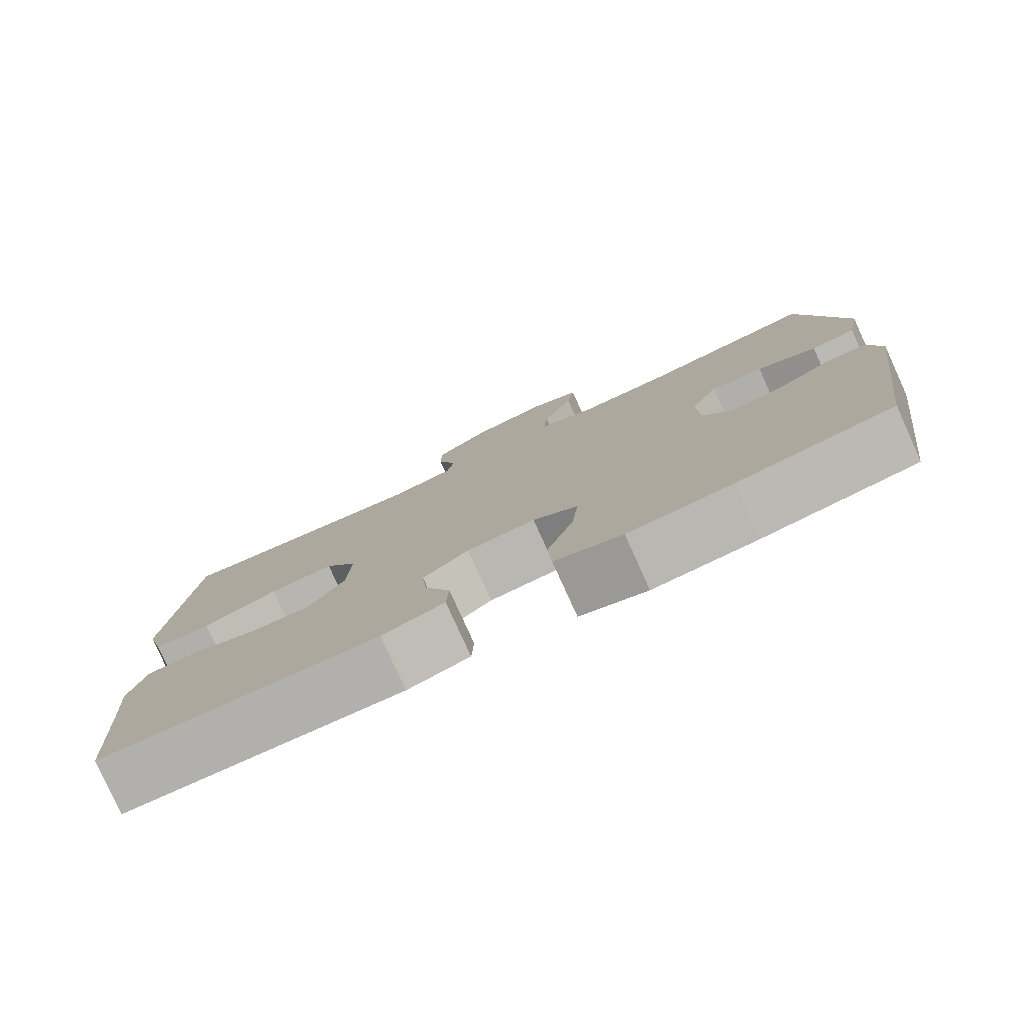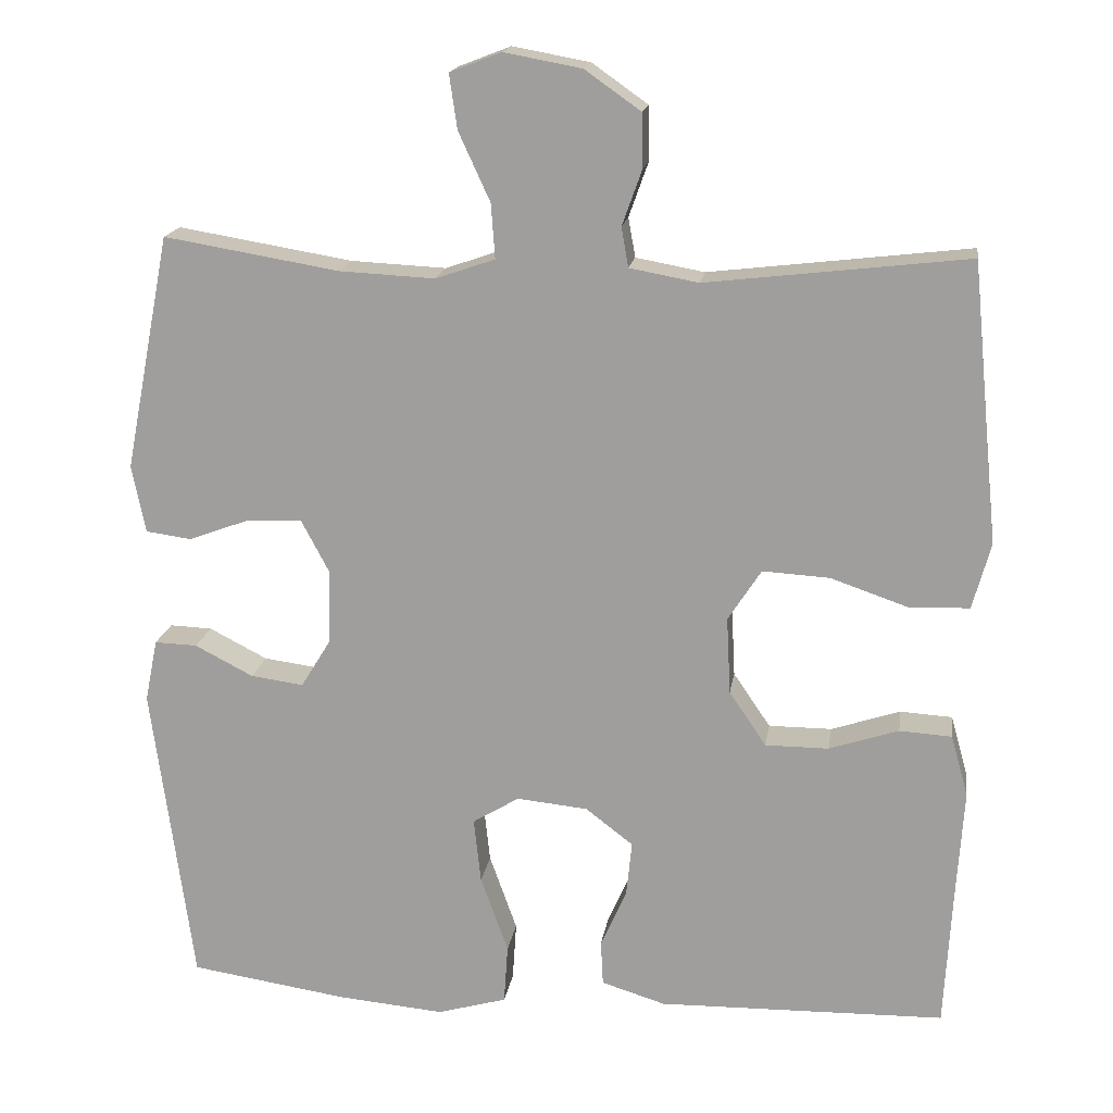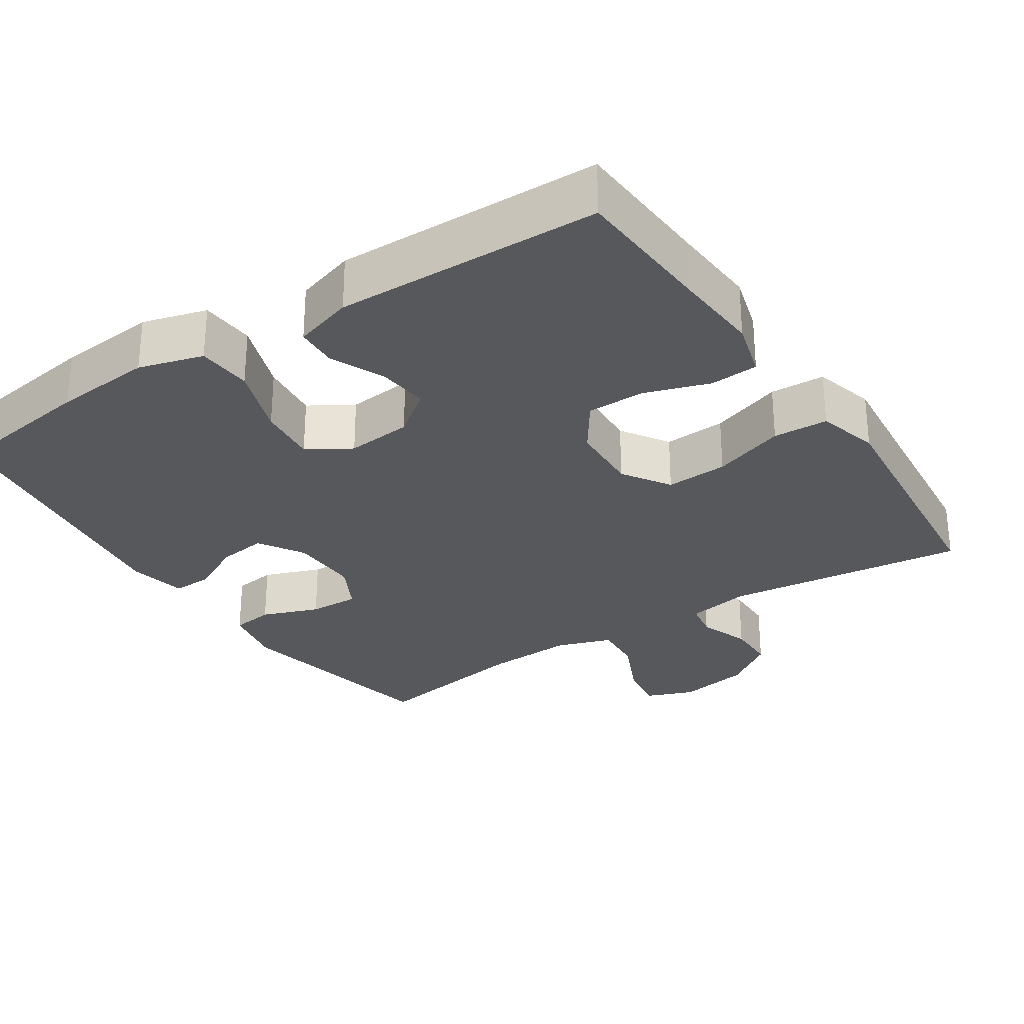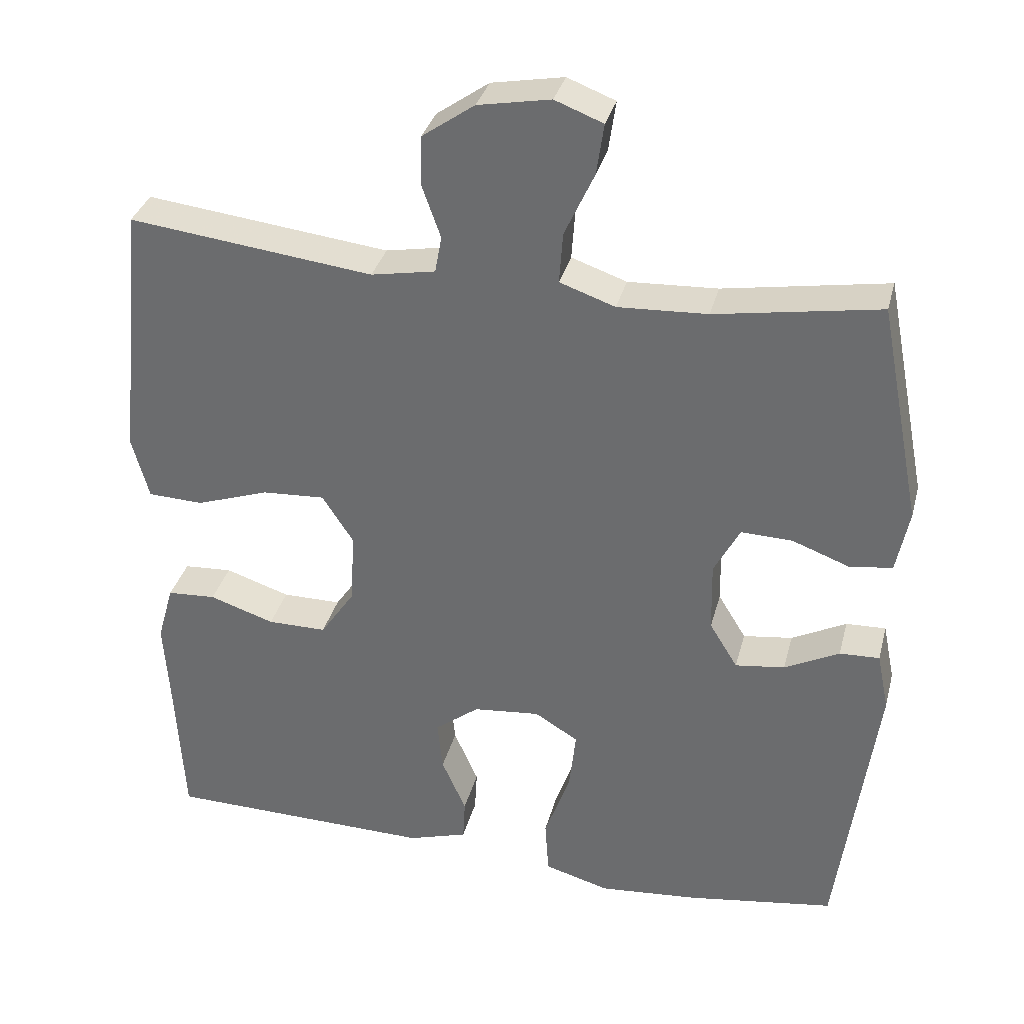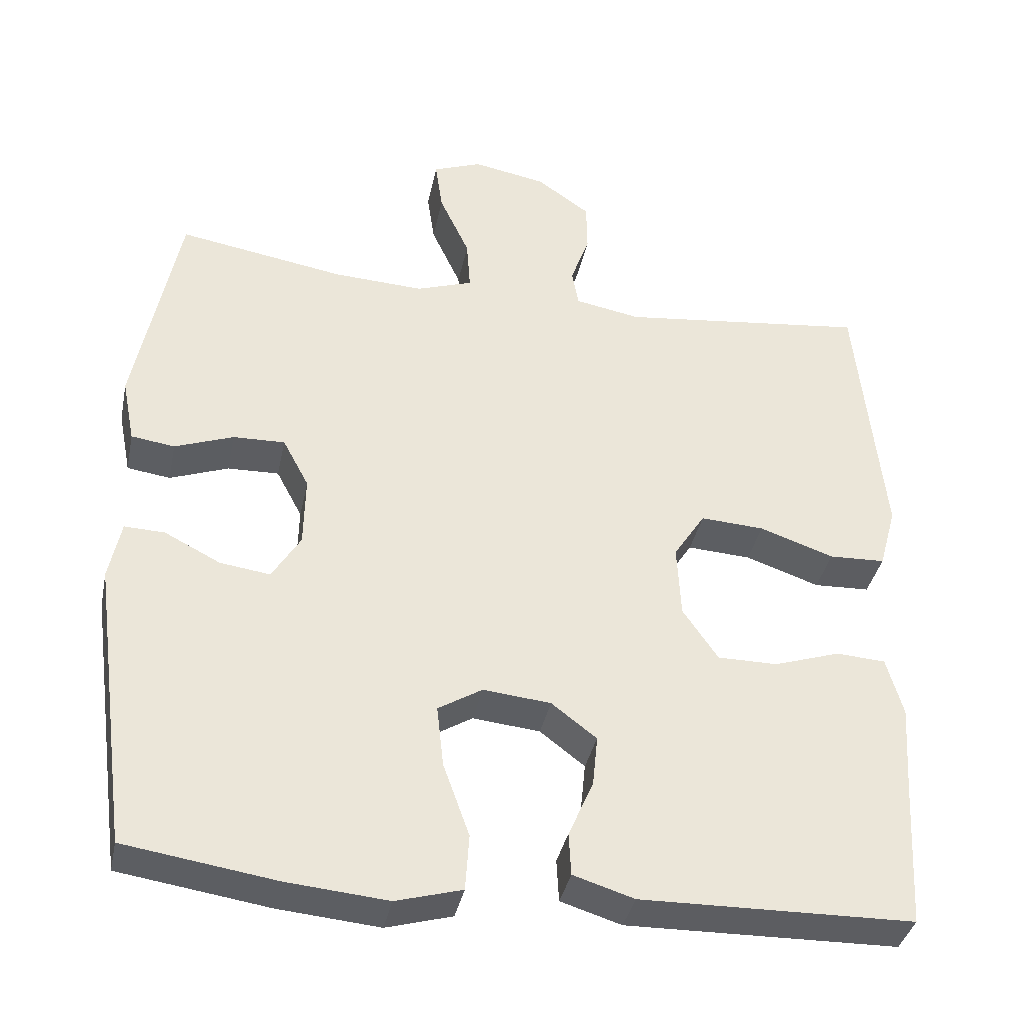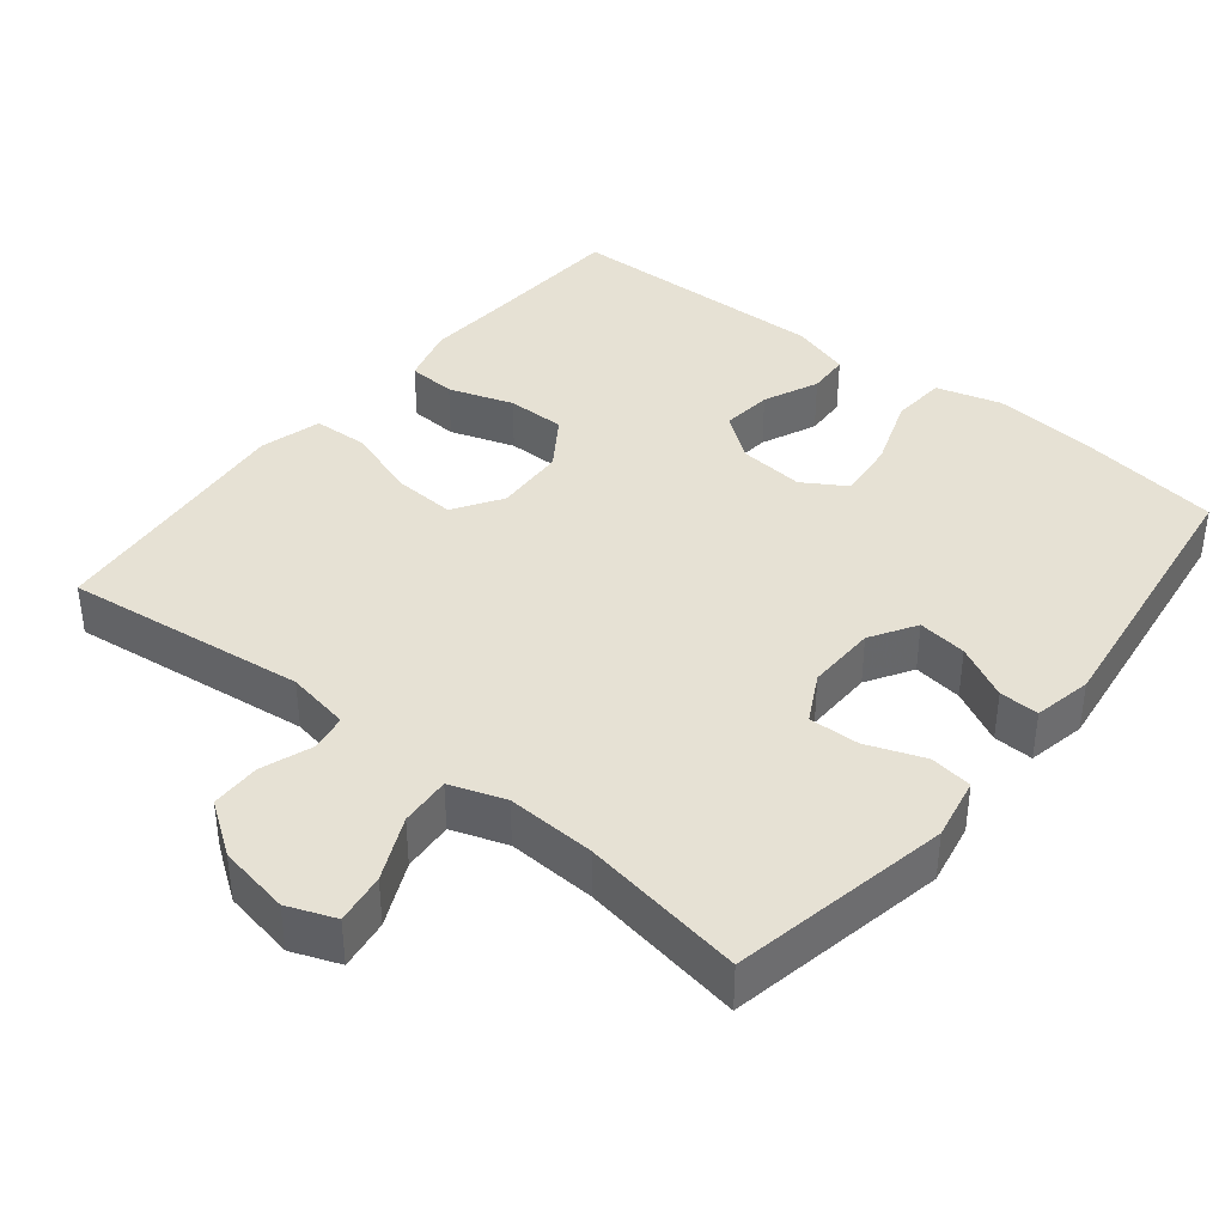
<metadata>
{"format":"obj","ext":"obj","renderer":"f3d","projection":"perspective","resolution":1024,"background":"white","views":[{"elev":-79.3,"azim":24.4,"up":"+Z"},{"elev":17.1,"azim":-171.5,"up":"+Z"},{"elev":-28.8,"azim":-146.6,"up":"+Y"},{"elev":33.8,"azim":14.2,"up":"+Z"},{"elev":-37.4,"azim":168.4,"up":"+Z"},{"elev":39.1,"azim":38.8,"up":"+Y"}]}
</metadata>
<code>
v 0.5 0.07 0.5
v 0.558 0.07 0.202
v 0.541 0.07 0.116
v 0.483 0.07 0.108
v 0.405 0.07 0.137
v 0.336 0.07 0.139
v 0.301 0.07 0.073
v 0.303 0.07 -0.022
v 0.341 0.07 -0.084
v 0.408 0.07 -0.075
v 0.482 0.07 -0.037
v 0.536 0.07 -0.035
v 0.552 0.07 -0.114
v 0.5 0.07 -0.5
v 0.3 0.07 -0.53
v 0.165 0.07 -0.542
v 0.077 0.07 -0.517
v 0.072 0.07 -0.442
v 0.107 0.07 -0.344
v 0.116 0.07 -0.262
v 0.057 0.07 -0.226
v -0.033 0.07 -0.235
v -0.093 0.07 -0.281
v -0.086 0.07 -0.35
v -0.053 0.07 -0.425
v -0.056 0.07 -0.482
v -0.137 0.07 -0.507
v -0.5 0.07 -0.5
v -0.511 0.07 -0.306
v -0.519 0.07 -0.186
v -0.497 0.07 -0.108
v -0.431 0.07 -0.104
v -0.343 0.07 -0.133
v -0.263 0.07 -0.133
v -0.216 0.07 -0.064
v -0.211 0.07 0.034
v -0.253 0.07 0.099
v -0.338 0.07 0.094
v -0.437 0.07 0.06
v -0.512 0.07 0.063
v -0.535 0.07 0.147
v -0.522 0.07 0.276
v -0.5 0.07 0.5
v -0.169 0.07 0.461
v -0.082 0.07 0.477
v -0.073 0.07 0.527
v -0.098 0.07 0.597
v -0.097 0.07 0.665
v -0.026 0.07 0.715
v 0.072 0.07 0.733
v 0.137 0.07 0.708
v 0.127 0.07 0.639
v 0.087 0.07 0.552
v 0.082 0.07 0.483
v 0.157 0.07 0.457
v 0.278 0.07 0.463
v 0.5 0 0.5
v 0.558 0 0.202
v 0.541 0 0.116
v 0.483 0 0.108
v 0.405 0 0.137
v 0.336 0 0.139
v 0.301 0 0.073
v 0.303 0 -0.022
v 0.341 0 -0.084
v 0.408 0 -0.075
v 0.482 0 -0.037
v 0.536 0 -0.035
v 0.552 0 -0.114
v 0.5 0 -0.5
v 0.3 0 -0.53
v 0.165 0 -0.542
v 0.077 0 -0.517
v 0.072 0 -0.442
v 0.107 0 -0.344
v 0.116 0 -0.262
v 0.057 0 -0.226
v -0.033 0 -0.235
v -0.093 0 -0.281
v -0.086 0 -0.35
v -0.053 0 -0.425
v -0.056 0 -0.482
v -0.137 0 -0.507
v -0.5 0 -0.5
v -0.511 0 -0.306
v -0.519 0 -0.186
v -0.497 0 -0.108
v -0.431 0 -0.104
v -0.343 0 -0.133
v -0.263 0 -0.133
v -0.216 0 -0.064
v -0.211 0 0.034
v -0.253 0 0.099
v -0.338 0 0.094
v -0.437 0 0.06
v -0.512 0 0.063
v -0.535 0 0.147
v -0.522 0 0.276
v -0.5 0 0.5
v -0.169 0 0.461
v -0.082 0 0.477
v -0.073 0 0.527
v -0.098 0 0.597
v -0.097 0 0.665
v -0.026 0 0.715
v 0.072 0 0.733
v 0.137 0 0.708
v 0.127 0 0.639
v 0.087 0 0.552
v 0.082 0 0.483
v 0.157 0 0.457
v 0.278 0 0.463
f 51 52 53
f 50 51 53
f 49 50 53
f 48 49 53
f 47 48 53
f 46 47 53
f 45 46 53 54
f 44 45 54 55
f 42 43 44
f 42 44 55
f 41 42 55
f 40 41 55
f 39 40 55
f 38 39 55
f 31 32 33
f 30 31 33
f 29 30 33
f 29 33 34
f 28 29 34
f 27 28 34
f 26 27 34
f 25 26 34
f 24 25 34
f 23 24 34 35
f 17 18 19
f 16 17 19
f 15 16 19
f 14 15 19
f 13 14 19
f 12 13 19
f 11 12 19
f 10 11 19
f 9 10 19 20
f 8 9 20 21
f 3 4 5
f 2 3 5
f 1 2 5
f 56 1 5
f 56 5 6
f 55 56 6
f 38 55 6
f 37 38 6
f 36 37 6 7
f 35 36 7
f 23 35 7
f 22 23 7
f 7 8 21 22
f 109 108 107
f 109 107 106
f 109 106 105
f 109 105 104
f 109 104 103
f 109 103 102
f 110 109 102 101
f 111 110 101 100
f 100 99 98
f 111 100 98
f 111 98 97
f 111 97 96
f 111 96 95
f 111 95 94
f 89 88 87
f 89 87 86
f 89 86 85
f 90 89 85
f 90 85 84
f 90 84 83
f 90 83 82
f 90 82 81
f 90 81 80
f 91 90 80 79
f 75 74 73
f 75 73 72
f 75 72 71
f 75 71 70
f 75 70 69
f 75 69 68
f 75 68 67
f 75 67 66
f 76 75 66 65
f 77 76 65 64
f 61 60 59
f 61 59 58
f 61 58 57
f 61 57 112
f 62 61 112
f 62 112 111
f 62 111 94
f 62 94 93
f 63 62 93 92
f 63 92 91
f 63 91 79
f 63 79 78
f 78 77 64 63
f 1 57 58 2
f 2 58 59 3
f 3 59 60 4
f 4 60 61 5
f 5 61 62 6
f 6 62 63 7
f 7 63 64 8
f 8 64 65 9
f 9 65 66 10
f 10 66 67 11
f 11 67 68 12
f 12 68 69 13
f 13 69 70 14
f 14 70 71 15
f 15 71 72 16
f 16 72 73 17
f 17 73 74 18
f 18 74 75 19
f 19 75 76 20
f 20 76 77 21
f 21 77 78 22
f 22 78 79 23
f 23 79 80 24
f 24 80 81 25
f 25 81 82 26
f 26 82 83 27
f 27 83 84 28
f 28 84 85 29
f 29 85 86 30
f 30 86 87 31
f 31 87 88 32
f 32 88 89 33
f 33 89 90 34
f 34 90 91 35
f 35 91 92 36
f 36 92 93 37
f 37 93 94 38
f 38 94 95 39
f 39 95 96 40
f 40 96 97 41
f 41 97 98 42
f 42 98 99 43
f 43 99 100 44
f 44 100 101 45
f 45 101 102 46
f 46 102 103 47
f 47 103 104 48
f 48 104 105 49
f 49 105 106 50
f 50 106 107 51
f 51 107 108 52
f 52 108 109 53
f 53 109 110 54
f 54 110 111 55
f 55 111 112 56
f 56 112 57 1

</code>
